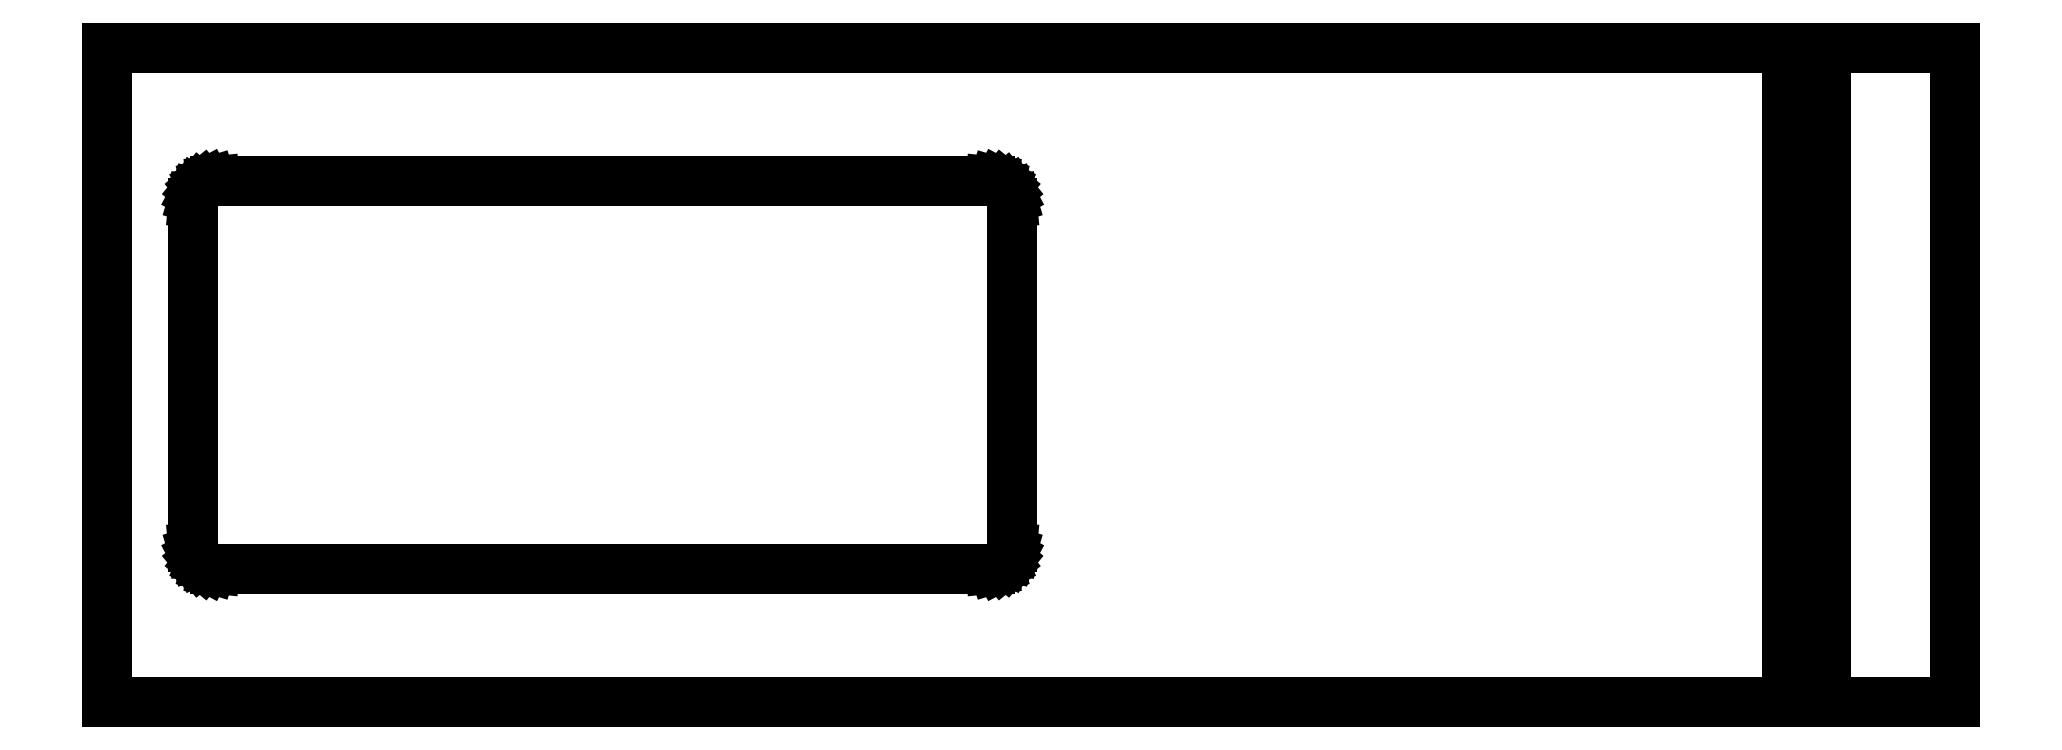
<metadata>
{"format":"dxf","ext":"dxf","renderer":"ezdxf+matplotlib","layout":"modelspace","background":"white","min_lineweight":24,"dpi":150}
</metadata>
<code>
0
SECTION
2
ENTITIES
0
LINE
8
0
10
858
20
152
11
798
21
152
0
LINE
8
0
10
798
20
152
11
798
21
-152
0
LINE
8
0
10
798
20
-152
11
858
21
-152
0
LINE
8
0
10
858
20
-152
11
858
21
152
0
LINE
8
0
10
780
20
152
11
0
21
152
0
LINE
8
0
10
0
20
152
11
0
21
-152
0
LINE
8
0
10
0
20
-152
11
780
21
-152
0
LINE
8
0
10
780
20
-152
11
780
21
152
0
LINE
8
0
10
50
20
-90.08
11
48.03
21
-89.89
0
LINE
8
0
10
48.03
20
-89.89
11
46.14
21
-89.31
0
LINE
8
0
10
46.14
20
-89.31
11
44.4
21
-88.38
0
LINE
8
0
10
44.4
20
-88.38
11
42.87
21
-87.13
0
LINE
8
0
10
42.87
20
-87.13
11
41.62
21
-85.6
0
LINE
8
0
10
41.62
20
-85.6
11
40.69
21
-83.86
0
LINE
8
0
10
40.69
20
-83.86
11
40.11
21
-81.97
0
LINE
8
0
10
40.11
20
-81.97
11
39.92
21
-80
0
LINE
8
0
10
39.92
20
-80
11
39.92
21
80
0
LINE
8
0
10
39.92
20
80
11
40.11
21
81.97
0
LINE
8
0
10
40.11
20
81.97
11
40.69
21
83.86
0
LINE
8
0
10
40.69
20
83.86
11
41.62
21
85.6
0
LINE
8
0
10
41.62
20
85.6
11
42.87
21
87.13
0
LINE
8
0
10
42.87
20
87.13
11
44.4
21
88.38
0
LINE
8
0
10
44.4
20
88.38
11
46.14
21
89.31
0
LINE
8
0
10
46.14
20
89.31
11
48.03
21
89.89
0
LINE
8
0
10
48.03
20
89.89
11
50
21
90.08
0
LINE
8
0
10
50
20
90.08
11
410
21
90.08
0
LINE
8
0
10
410
20
90.08
11
412
21
89.89
0
LINE
8
0
10
412
20
89.89
11
413.9
21
89.31
0
LINE
8
0
10
413.9
20
89.31
11
415.6
21
88.38
0
LINE
8
0
10
415.6
20
88.38
11
417.1
21
87.13
0
LINE
8
0
10
417.1
20
87.13
11
418.4
21
85.6
0
LINE
8
0
10
418.4
20
85.6
11
419.3
21
83.86
0
LINE
8
0
10
419.3
20
83.86
11
419.9
21
81.97
0
LINE
8
0
10
419.9
20
81.97
11
420.1
21
80
0
LINE
8
0
10
420.1
20
80
11
420.1
21
-80
0
LINE
8
0
10
420.1
20
-80
11
419.9
21
-81.97
0
LINE
8
0
10
419.9
20
-81.97
11
419.3
21
-83.86
0
LINE
8
0
10
419.3
20
-83.86
11
418.4
21
-85.6
0
LINE
8
0
10
418.4
20
-85.6
11
417.1
21
-87.13
0
LINE
8
0
10
417.1
20
-87.13
11
415.6
21
-88.38
0
LINE
8
0
10
415.6
20
-88.38
11
413.9
21
-89.31
0
LINE
8
0
10
413.9
20
-89.31
11
412
21
-89.89
0
LINE
8
0
10
412
20
-89.89
11
410
21
-90.08
0
LINE
8
0
10
410
20
-90.08
11
50
21
-90.08
0
ENDSEC
0
EOF

</code>
